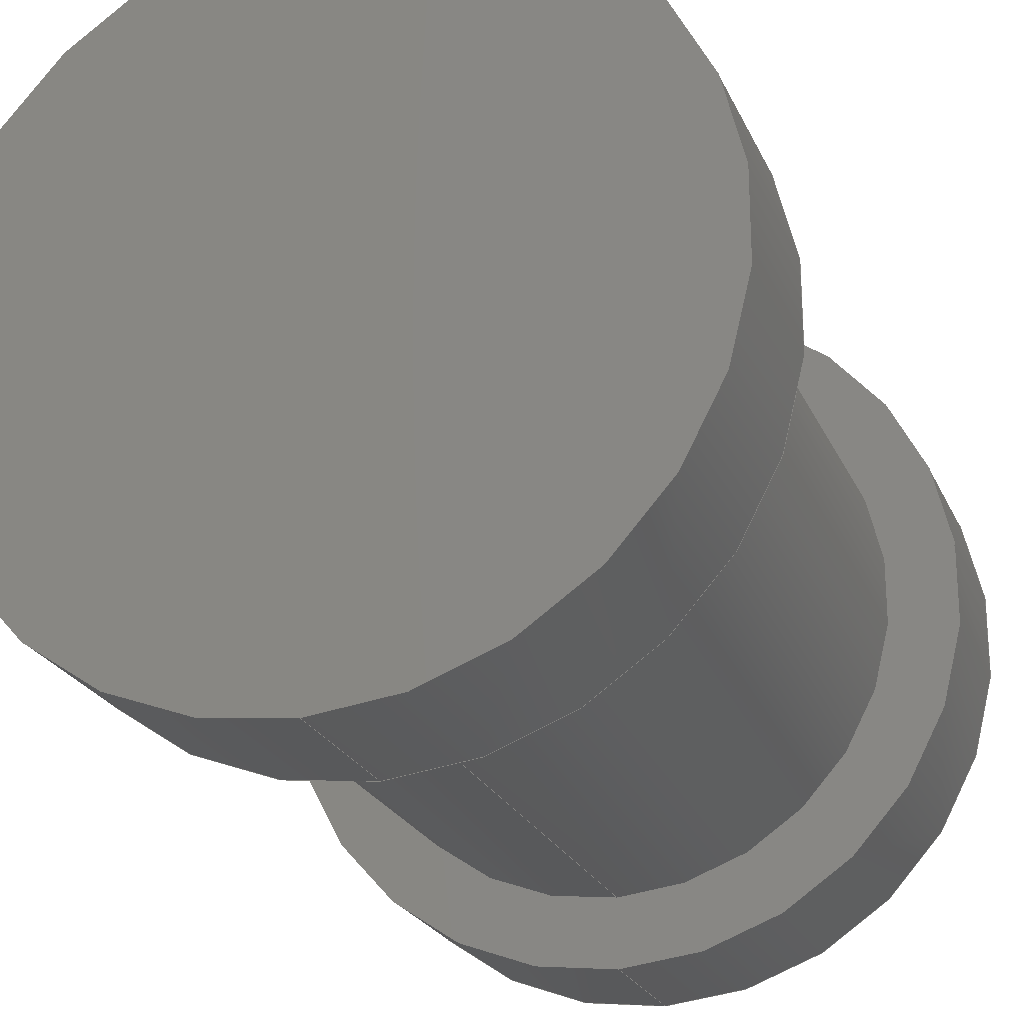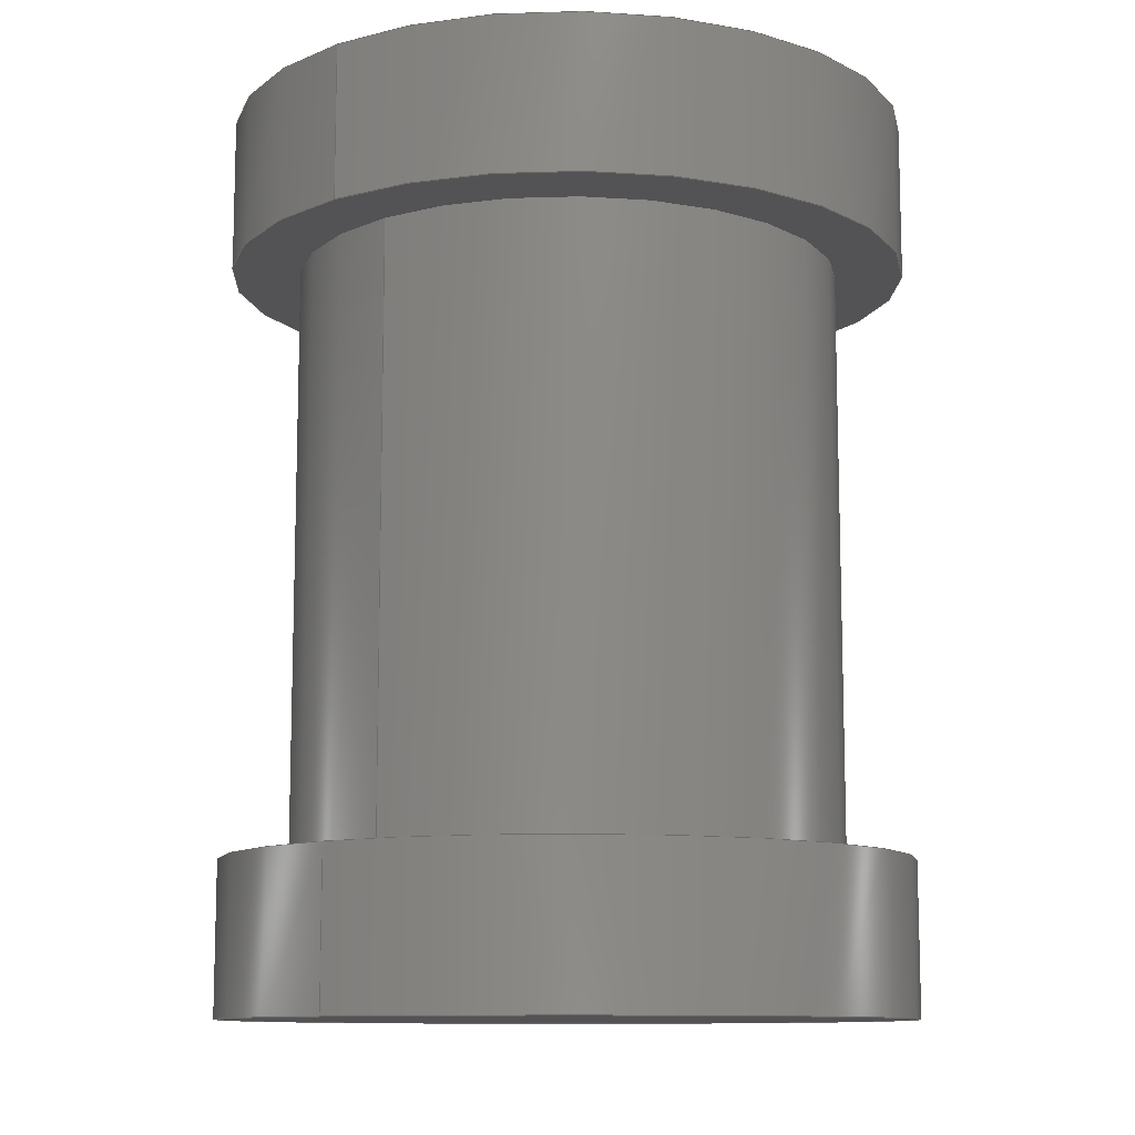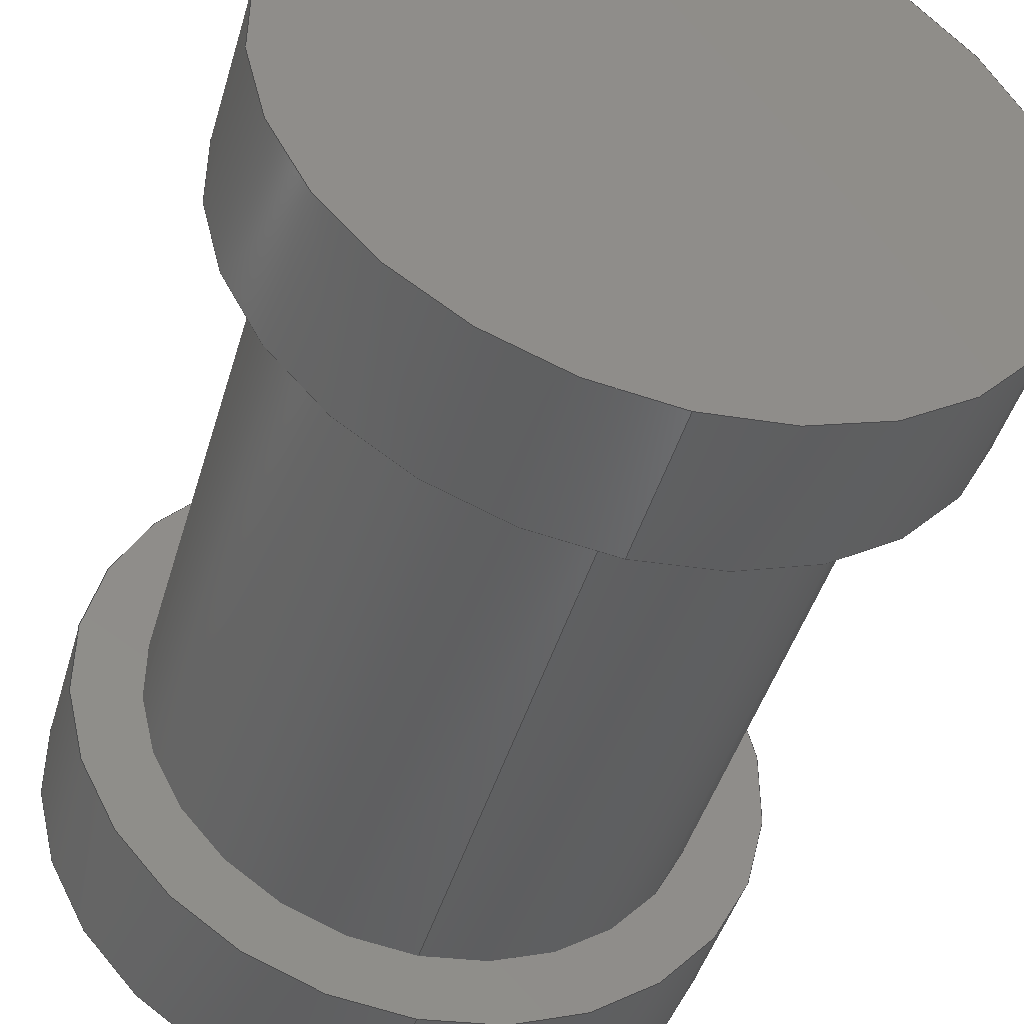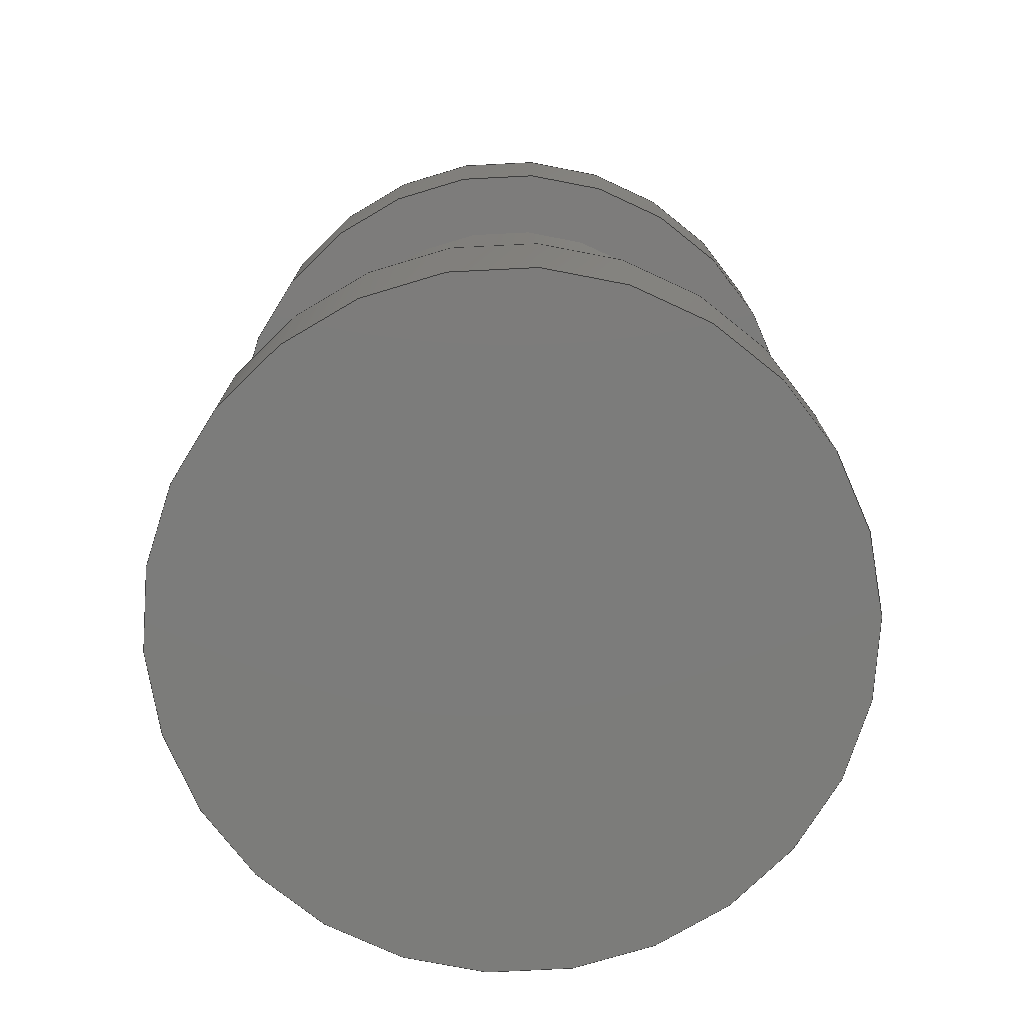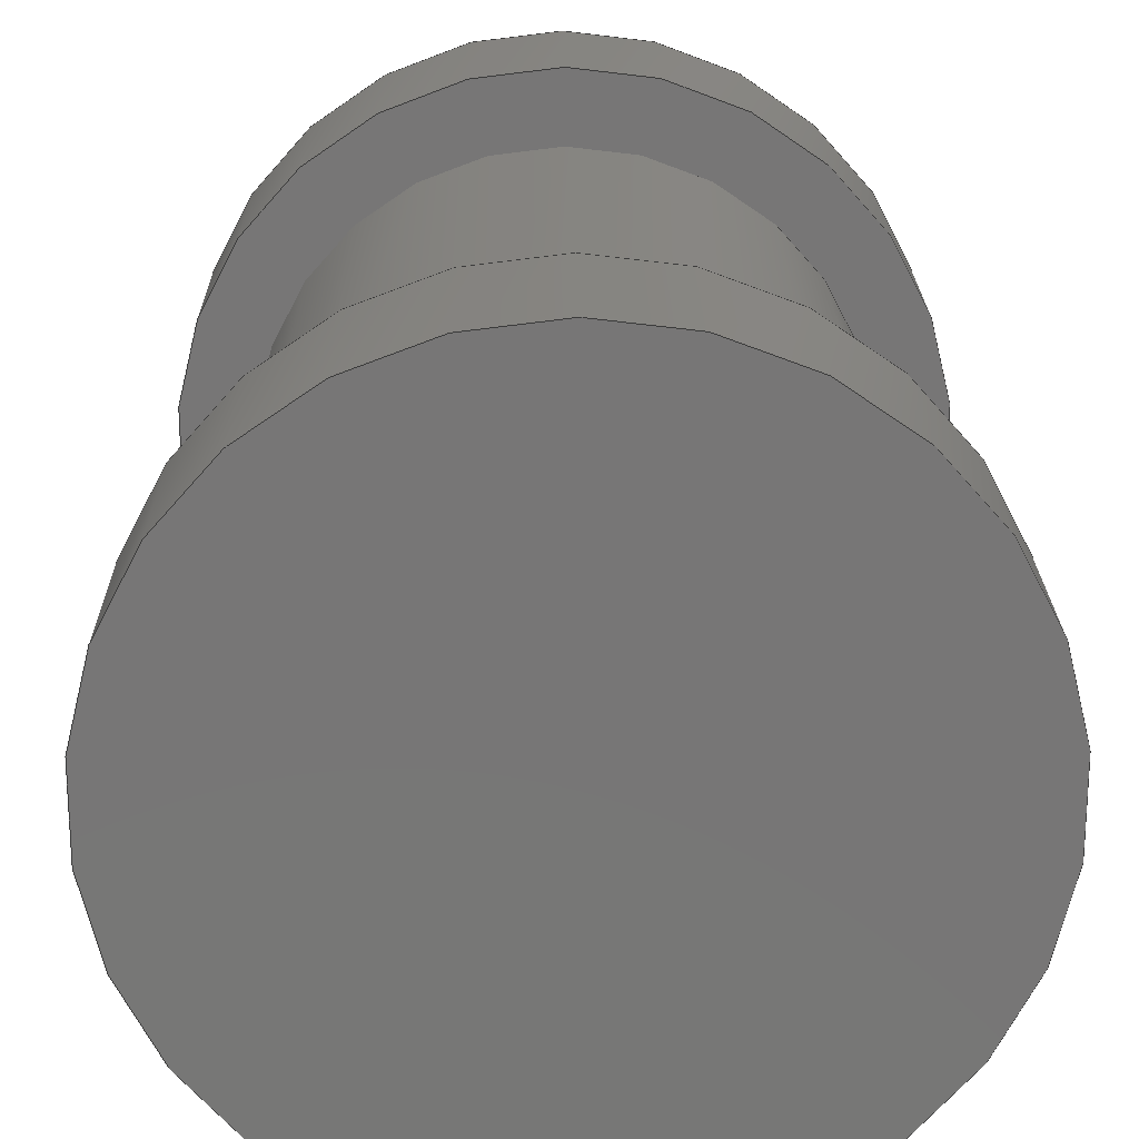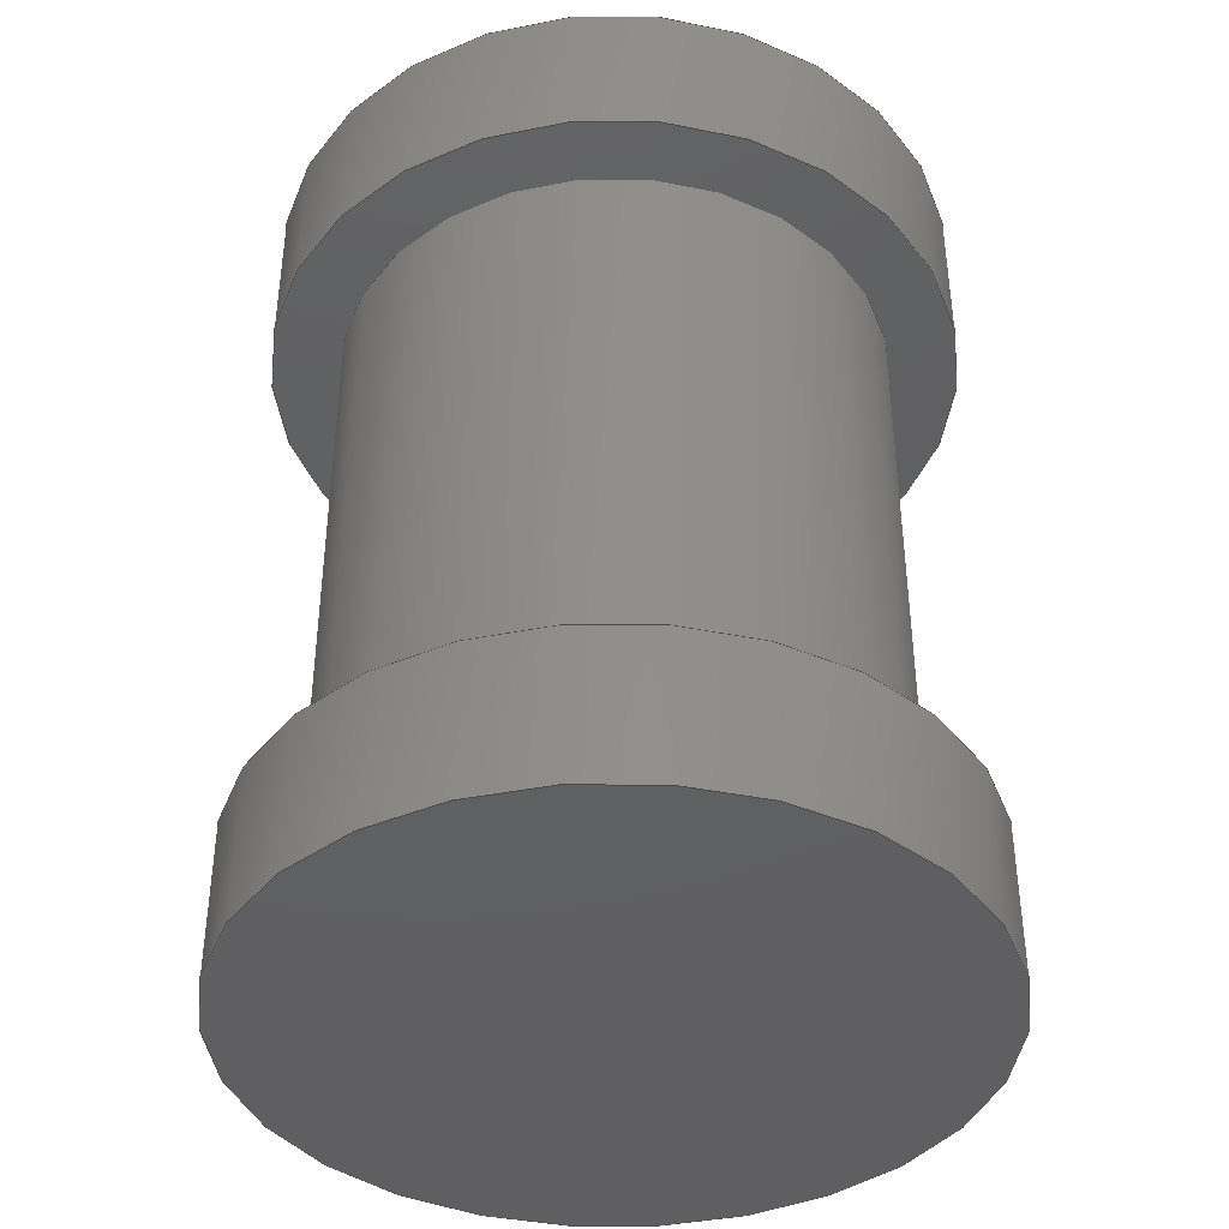
<metadata>
{"format":"step","ext":"step","renderer":"f3d","projection":"perspective","resolution":1024,"background":"white","views":[{"elev":-23.5,"azim":19.5,"up":"+Y"},{"elev":-10.8,"azim":39.1,"up":"+Z"},{"elev":-45.8,"azim":163.7,"up":"+Y"},{"elev":-75.4,"azim":-142.5,"up":"+Z"},{"elev":21.0,"azim":179.2,"up":"+Y"},{"elev":-40.1,"azim":-173.2,"up":"+Z"}]}
</metadata>
<code>
ISO-10303-21;
DATA;
#1=MECHANICAL_DESIGN_GEOMETRIC_PRESENTATION_REPRESENTATION('',(#4),#173);
#2=SHAPE_REPRESENTATION_RELATIONSHIP('SRR','None',#180,#3);
#3=ADVANCED_BREP_SHAPE_REPRESENTATION('',(#5),#172);
#4=STYLED_ITEM('',(#189),#5);
#5=MANIFOLD_SOLID_BREP('Volumenk\X\F6rper1',#83);
#6=FACE_BOUND('',#28,.T.);
#7=FACE_BOUND('',#31,.T.);
#8=LINE('',#157,#11);
#9=LINE('',#164,#12);
#10=LINE('',#169,#13);
#11=VECTOR('',#130,2.25);
#12=VECTOR('',#139,1.8);
#13=VECTOR('',#146,2.25);
#14=CYLINDRICAL_SURFACE('',#107,2.25);
#15=CYLINDRICAL_SURFACE('',#111,1.8);
#16=CYLINDRICAL_SURFACE('',#115,2.25);
#17=FACE_OUTER_BOUND('',#24,.T.);
#18=FACE_OUTER_BOUND('',#25,.T.);
#19=FACE_OUTER_BOUND('',#26,.T.);
#20=FACE_OUTER_BOUND('',#27,.T.);
#21=FACE_OUTER_BOUND('',#29,.T.);
#22=FACE_OUTER_BOUND('',#30,.T.);
#23=FACE_OUTER_BOUND('',#32,.T.);
#24=EDGE_LOOP('',(#54));
#25=EDGE_LOOP('',(#55));
#26=EDGE_LOOP('',(#56,#57,#58,#59));
#27=EDGE_LOOP('',(#60));
#28=EDGE_LOOP('',(#61));
#29=EDGE_LOOP('',(#62,#63,#64,#65));
#30=EDGE_LOOP('',(#66));
#31=EDGE_LOOP('',(#67));
#32=EDGE_LOOP('',(#68,#69,#70,#71));
#33=CIRCLE('',#104,2.25);
#34=CIRCLE('',#106,2.25);
#35=CIRCLE('',#108,2.25);
#36=CIRCLE('',#110,1.8);
#37=CIRCLE('',#112,1.8);
#38=CIRCLE('',#114,2.25);
#39=VERTEX_POINT('',#149);
#40=VERTEX_POINT('',#152);
#41=VERTEX_POINT('',#155);
#42=VERTEX_POINT('',#159);
#43=VERTEX_POINT('',#162);
#44=VERTEX_POINT('',#166);
#45=EDGE_CURVE('',#39,#39,#33,.T.);
#46=EDGE_CURVE('',#40,#40,#34,.T.);
#47=EDGE_CURVE('',#41,#41,#35,.T.);
#48=EDGE_CURVE('',#41,#40,#8,.T.);
#49=EDGE_CURVE('',#42,#42,#36,.T.);
#50=EDGE_CURVE('',#43,#43,#37,.T.);
#51=EDGE_CURVE('',#43,#42,#9,.T.);
#52=EDGE_CURVE('',#44,#44,#38,.T.);
#53=EDGE_CURVE('',#39,#44,#10,.T.);
#54=ORIENTED_EDGE('',*,*,#45,.T.);
#55=ORIENTED_EDGE('',*,*,#46,.F.);
#56=ORIENTED_EDGE('',*,*,#47,.F.);
#57=ORIENTED_EDGE('',*,*,#48,.T.);
#58=ORIENTED_EDGE('',*,*,#46,.T.);
#59=ORIENTED_EDGE('',*,*,#48,.F.);
#60=ORIENTED_EDGE('',*,*,#47,.T.);
#61=ORIENTED_EDGE('',*,*,#49,.F.);
#62=ORIENTED_EDGE('',*,*,#50,.F.);
#63=ORIENTED_EDGE('',*,*,#51,.T.);
#64=ORIENTED_EDGE('',*,*,#49,.T.);
#65=ORIENTED_EDGE('',*,*,#51,.F.);
#66=ORIENTED_EDGE('',*,*,#52,.F.);
#67=ORIENTED_EDGE('',*,*,#50,.T.);
#68=ORIENTED_EDGE('',*,*,#45,.F.);
#69=ORIENTED_EDGE('',*,*,#53,.T.);
#70=ORIENTED_EDGE('',*,*,#52,.T.);
#71=ORIENTED_EDGE('',*,*,#53,.F.);
#72=PLANE('',#103);
#73=PLANE('',#105);
#74=PLANE('',#109);
#75=PLANE('',#113);
#76=ADVANCED_FACE('',(#17),#72,.T.);
#77=ADVANCED_FACE('',(#18),#73,.T.);
#78=ADVANCED_FACE('',(#19),#14,.T.);
#79=ADVANCED_FACE('',(#20,#6),#74,.T.);
#80=ADVANCED_FACE('',(#21),#15,.T.);
#81=ADVANCED_FACE('',(#22,#7),#75,.T.);
#82=ADVANCED_FACE('',(#23),#16,.T.);
#83=CLOSED_SHELL('',(#76,#77,#78,#79,#80,#81,#82));
#84=DERIVED_UNIT_ELEMENT(#86,1);
#85=DERIVED_UNIT_ELEMENT(#175,-3);
#86=(
MASS_UNIT()
NAMED_UNIT(*)
SI_UNIT($,.GRAM.)
);
#87=DERIVED_UNIT((#84,#85));
#88=MEASURE_REPRESENTATION_ITEM('density measure',
POSITIVE_RATIO_MEASURE(1),#87);
#89=PROPERTY_DEFINITION_REPRESENTATION(#94,#91);
#90=PROPERTY_DEFINITION_REPRESENTATION(#95,#92);
#91=REPRESENTATION('material name',(#93),#172);
#92=REPRESENTATION('density',(#88),#172);
#93=DESCRIPTIVE_REPRESENTATION_ITEM('Generisch','Generisch');
#94=PROPERTY_DEFINITION('material property','material name',#182);
#95=PROPERTY_DEFINITION('material property','density of part',#182);
#96=DATE_TIME_ROLE('creation_date');
#97=APPLIED_DATE_AND_TIME_ASSIGNMENT(#98,#96,(#182));
#98=DATE_AND_TIME(#99,#100);
#99=CALENDAR_DATE(2021,20,12);
#100=LOCAL_TIME(0,0,0,#101);
#101=COORDINATED_UNIVERSAL_TIME_OFFSET(0,0,.BEHIND.);
#102=AXIS2_PLACEMENT_3D('placement',#147,#116,#117);
#103=AXIS2_PLACEMENT_3D('',#148,#118,#119);
#104=AXIS2_PLACEMENT_3D('',#150,#120,#121);
#105=AXIS2_PLACEMENT_3D('',#151,#122,#123);
#106=AXIS2_PLACEMENT_3D('',#153,#124,#125);
#107=AXIS2_PLACEMENT_3D('',#154,#126,#127);
#108=AXIS2_PLACEMENT_3D('',#156,#128,#129);
#109=AXIS2_PLACEMENT_3D('',#158,#131,#132);
#110=AXIS2_PLACEMENT_3D('',#160,#133,#134);
#111=AXIS2_PLACEMENT_3D('',#161,#135,#136);
#112=AXIS2_PLACEMENT_3D('',#163,#137,#138);
#113=AXIS2_PLACEMENT_3D('',#165,#140,#141);
#114=AXIS2_PLACEMENT_3D('',#167,#142,#143);
#115=AXIS2_PLACEMENT_3D('',#168,#144,#145);
#116=DIRECTION('axis',(0,0,1));
#117=DIRECTION('refdir',(1,0,0));
#118=DIRECTION('center_axis',(0,5.645e-16,-1));
#119=DIRECTION('ref_axis',(-1,0,0));
#120=DIRECTION('center_axis',(0,5.645e-16,-1));
#121=DIRECTION('ref_axis',(1,0,0));
#122=DIRECTION('center_axis',(0,-5.645e-16,1));
#123=DIRECTION('ref_axis',(1,0,0));
#124=DIRECTION('center_axis',(0,5.645e-16,-1));
#125=DIRECTION('ref_axis',(1,0,0));
#126=DIRECTION('center_axis',(0,5.645e-16,-1));
#127=DIRECTION('ref_axis',(0,1,4.934e-16));
#128=DIRECTION('center_axis',(0,5.645e-16,-1));
#129=DIRECTION('ref_axis',(1,0,0));
#130=DIRECTION('',(0,-5.645e-16,1));
#131=DIRECTION('center_axis',(0,5.645e-16,-1));
#132=DIRECTION('ref_axis',(-1,0,0));
#133=DIRECTION('center_axis',(0,5.645e-16,-1));
#134=DIRECTION('ref_axis',(1,0,0));
#135=DIRECTION('center_axis',(0,5.645e-16,-1));
#136=DIRECTION('ref_axis',(0,1,4.934e-16));
#137=DIRECTION('center_axis',(0,5.645e-16,-1));
#138=DIRECTION('ref_axis',(1,0,0));
#139=DIRECTION('',(0,-5.645e-16,1));
#140=DIRECTION('center_axis',(0,-5.645e-16,1));
#141=DIRECTION('ref_axis',(1,0,0));
#142=DIRECTION('center_axis',(0,5.645e-16,-1));
#143=DIRECTION('ref_axis',(1,0,0));
#144=DIRECTION('center_axis',(0,5.645e-16,-1));
#145=DIRECTION('ref_axis',(0,1,4.934e-16));
#146=DIRECTION('',(0,-5.645e-16,1));
#147=CARTESIAN_POINT('',(0,0,0));
#148=CARTESIAN_POINT('Origin',(0,0,0));
#149=CARTESIAN_POINT('',(-2.755e-16,-2.25,-2.498e-15));
#150=CARTESIAN_POINT('Origin',(0,9.861e-31,-1.249e-15));
#151=CARTESIAN_POINT('Origin',(0,2.25,5.9));
#152=CARTESIAN_POINT('',(-2.755e-16,-2.25,5.9));
#153=CARTESIAN_POINT('Origin',(0,-3.331e-15,5.9));
#154=CARTESIAN_POINT('Origin',(0,-3.048e-15,5.4));
#155=CARTESIAN_POINT('',(-2.755e-16,-2.25,4.9));
#156=CARTESIAN_POINT('Origin',(0,-2.766e-15,4.9));
#157=CARTESIAN_POINT('',(-2.755e-16,-2.25,5.4));
#158=CARTESIAN_POINT('Origin',(0,1.8,4.9));
#159=CARTESIAN_POINT('',(-2.204e-16,-1.8,4.9));
#160=CARTESIAN_POINT('Origin',(0,-2.766e-15,4.9));
#161=CARTESIAN_POINT('Origin',(0,-1.665e-15,2.95));
#162=CARTESIAN_POINT('',(-2.204e-16,-1.8,1));
#163=CARTESIAN_POINT('Origin',(0,-5.645e-16,1));
#164=CARTESIAN_POINT('',(-2.204e-16,-1.8,2.95));
#165=CARTESIAN_POINT('Origin',(0,2.25,1));
#166=CARTESIAN_POINT('',(-2.755e-16,-2.25,1));
#167=CARTESIAN_POINT('Origin',(0,-5.645e-16,1));
#168=CARTESIAN_POINT('Origin',(0,-2.823e-16,0.5));
#169=CARTESIAN_POINT('',(-2.755e-16,-2.25,0.5));
#170=UNCERTAINTY_MEASURE_WITH_UNIT(LENGTH_MEASURE(0.01),#174,
'DISTANCE_ACCURACY_VALUE',
'Maximum model space distance between geometric entities at asserted c
onnectivities');
#171=UNCERTAINTY_MEASURE_WITH_UNIT(LENGTH_MEASURE(0.01),#174,
'DISTANCE_ACCURACY_VALUE',
'Maximum model space distance between geometric entities at asserted c
onnectivities');
#172=(
GEOMETRIC_REPRESENTATION_CONTEXT(3)
GLOBAL_UNCERTAINTY_ASSIGNED_CONTEXT((#170))
GLOBAL_UNIT_ASSIGNED_CONTEXT((#174,#176,#177))
REPRESENTATION_CONTEXT('','3D')
);
#173=(
GEOMETRIC_REPRESENTATION_CONTEXT(3)
GLOBAL_UNCERTAINTY_ASSIGNED_CONTEXT((#171))
GLOBAL_UNIT_ASSIGNED_CONTEXT((#174,#176,#177))
REPRESENTATION_CONTEXT('','3D')
);
#174=(
LENGTH_UNIT()
NAMED_UNIT(*)
SI_UNIT(.MILLI.,.METRE.)
);
#175=(
LENGTH_UNIT()
NAMED_UNIT(*)
SI_UNIT(.CENTI.,.METRE.)
);
#176=(
NAMED_UNIT(*)
PLANE_ANGLE_UNIT()
SI_UNIT($,.RADIAN.)
);
#177=(
NAMED_UNIT(*)
SI_UNIT($,.STERADIAN.)
SOLID_ANGLE_UNIT()
);
#178=SHAPE_DEFINITION_REPRESENTATION(#179,#180);
#179=PRODUCT_DEFINITION_SHAPE('',$,#182);
#180=SHAPE_REPRESENTATION('',(#102),#172);
#181=PRODUCT_DEFINITION_CONTEXT('part definition',#186,'design');
#182=PRODUCT_DEFINITION('00_Threaded_Insert_M3_8mm',
'00_Threaded_Insert_M3_8mm',#183,#181);
#183=PRODUCT_DEFINITION_FORMATION('',$,#188);
#184=PRODUCT_RELATED_PRODUCT_CATEGORY('00_Threaded_Insert_M3_8mm',
'00_Threaded_Insert_M3_8mm',(#188));
#185=APPLICATION_PROTOCOL_DEFINITION('international standard',
'automotive_design',2009,#186);
#186=APPLICATION_CONTEXT(
'Core Data for Automotive Mechanical Design Process');
#187=PRODUCT_CONTEXT('part definition',#186,'mechanical');
#188=PRODUCT('00_Threaded_Insert_M3_8mm','00_Threaded_Insert_M3_8mm',$,
(#187));
#189=PRESENTATION_STYLE_ASSIGNMENT((#190));
#190=SURFACE_STYLE_USAGE(.BOTH.,#193);
#191=SURFACE_STYLE_RENDERING_WITH_PROPERTIES($,#197,(#192));
#192=SURFACE_STYLE_TRANSPARENT(0);
#193=SURFACE_SIDE_STYLE('',(#194,#191));
#194=SURFACE_STYLE_FILL_AREA(#195);
#195=FILL_AREA_STYLE('',(#196));
#196=FILL_AREA_STYLE_COLOUR('',#197);
#197=COLOUR_RGB('',0.9961,0.8353,0);
ENDSEC;
END-ISO-10303-21;

</code>
